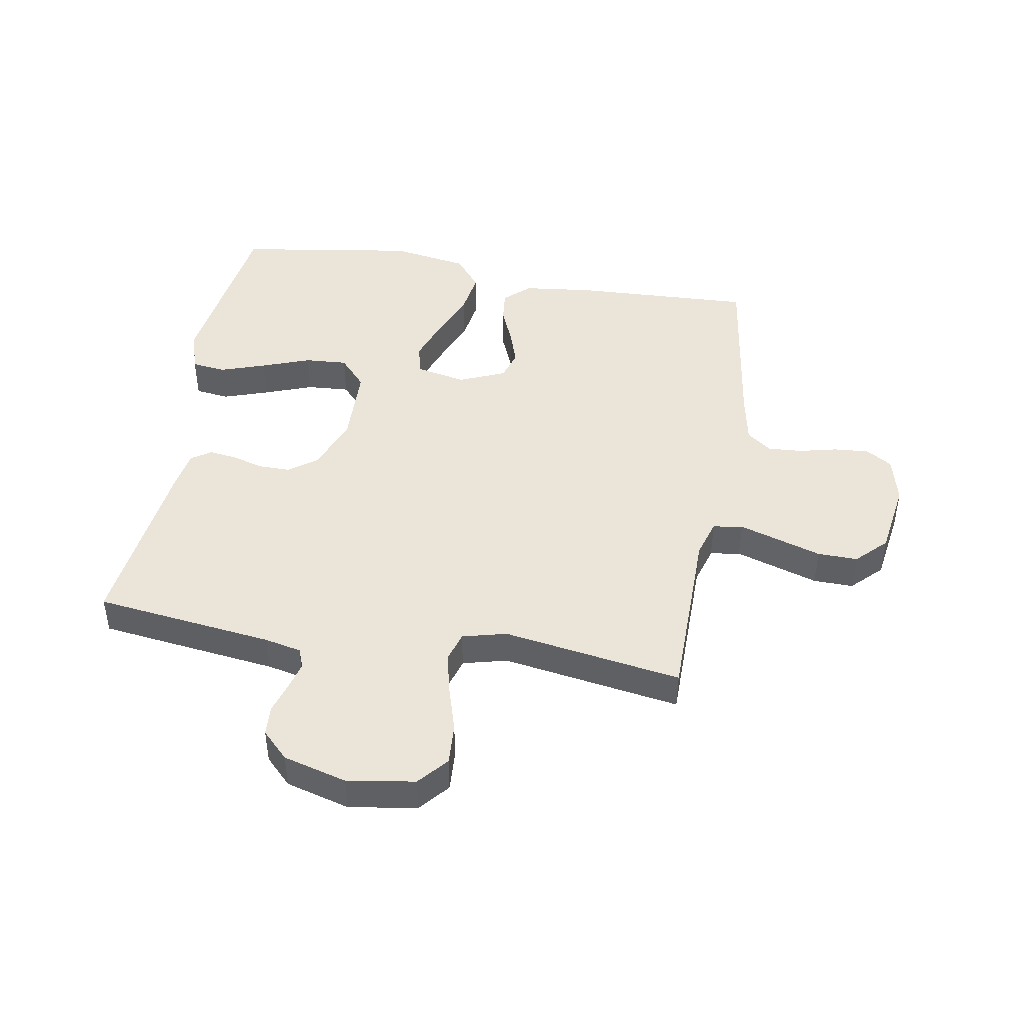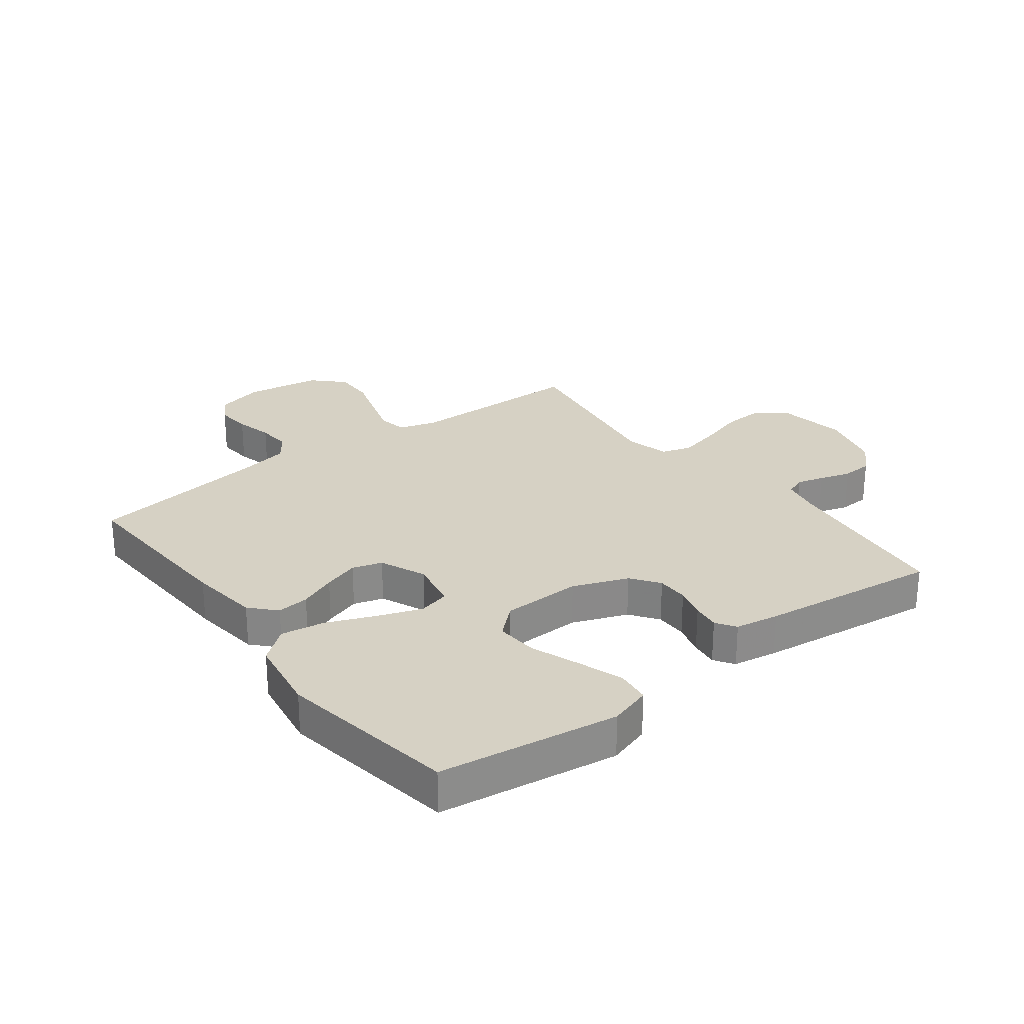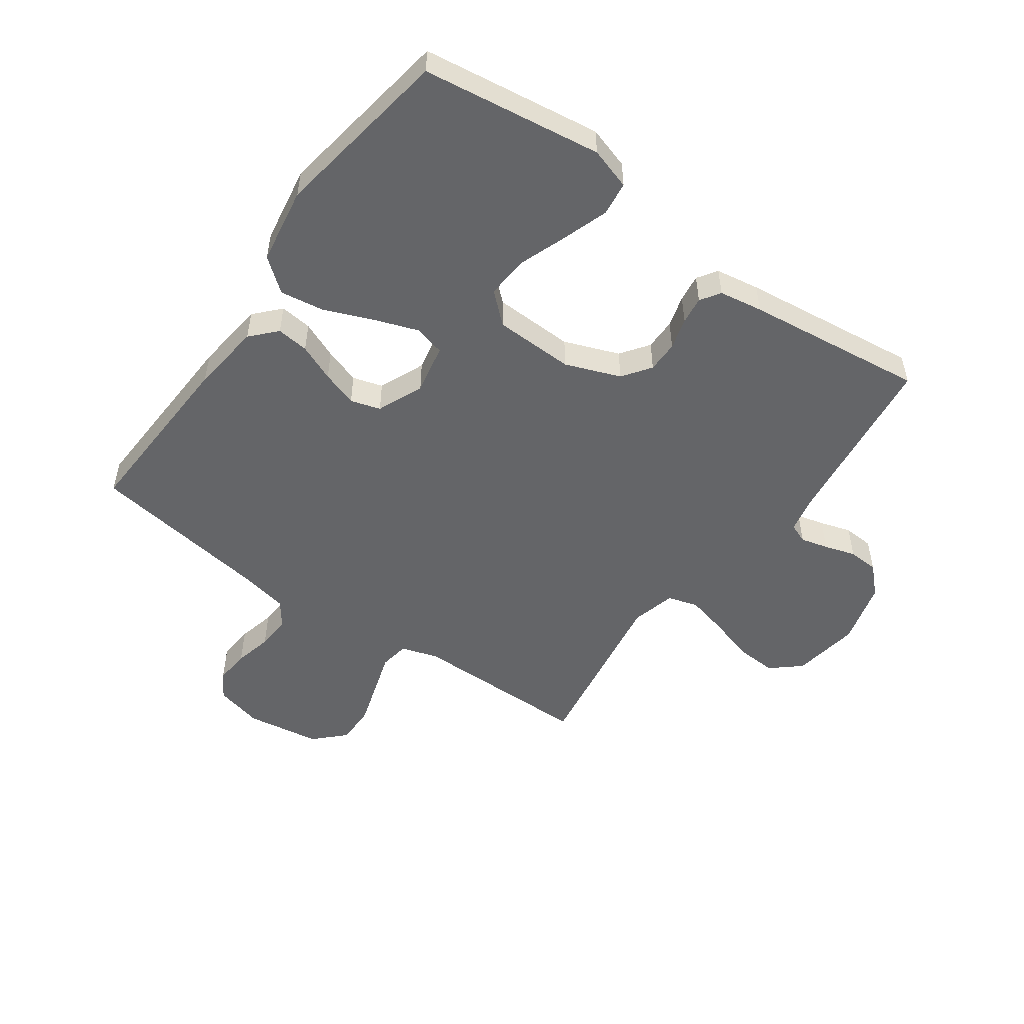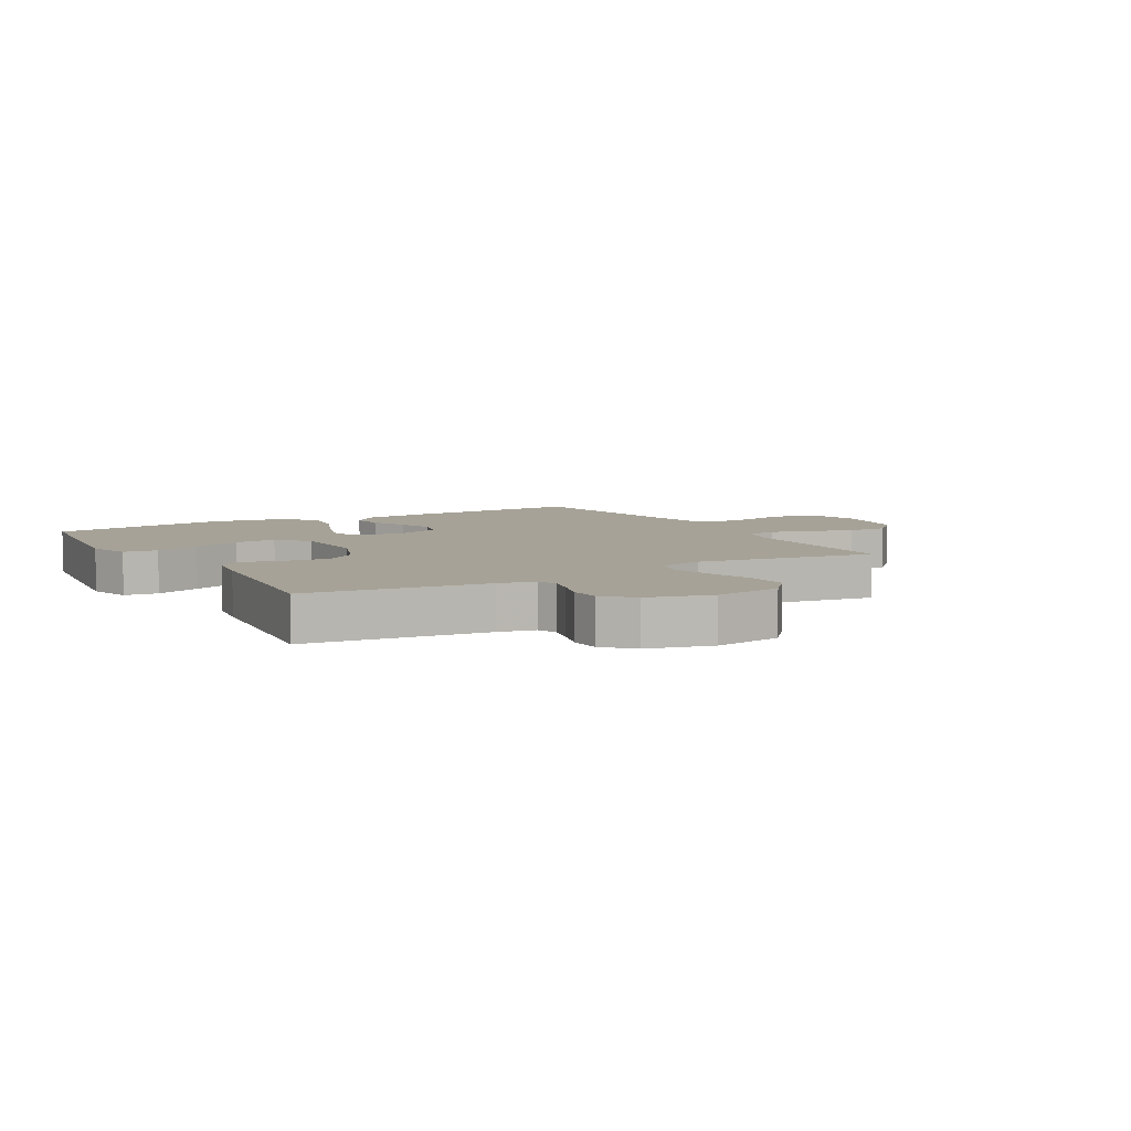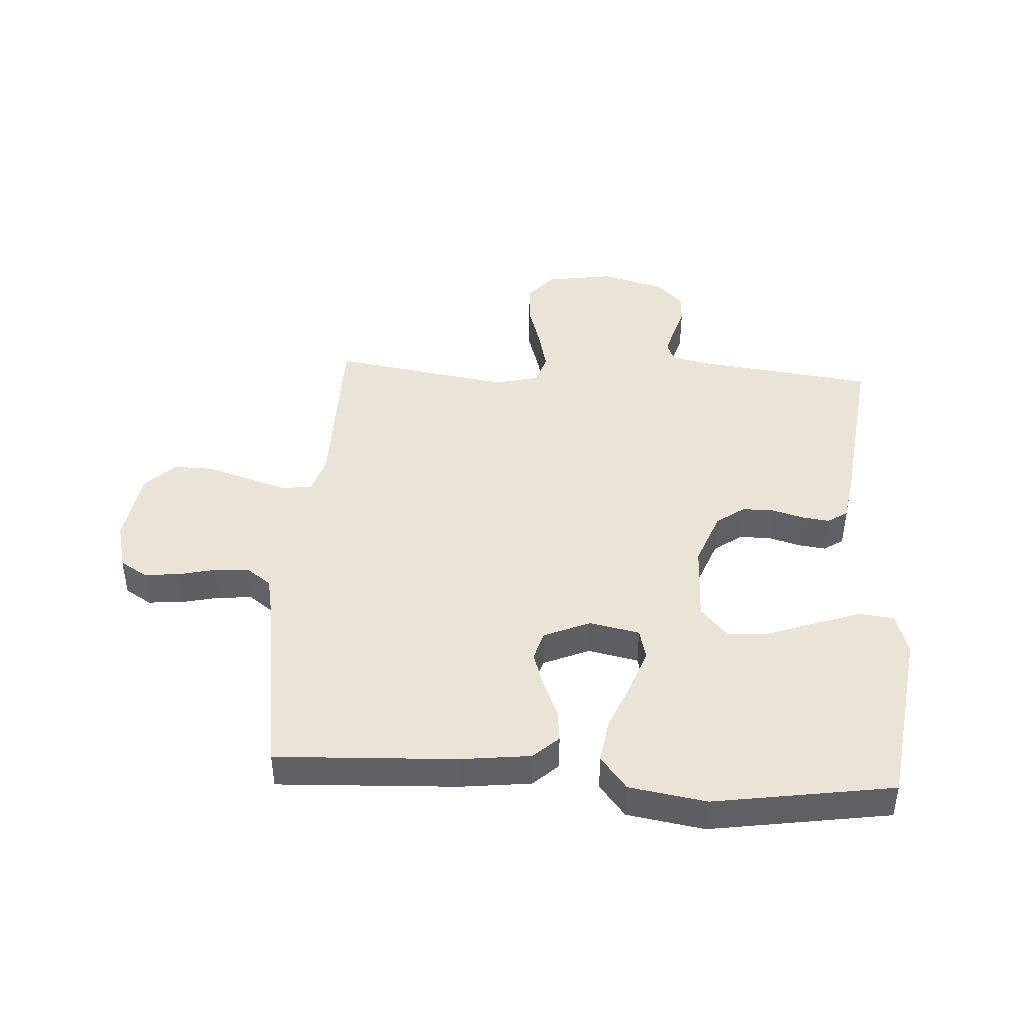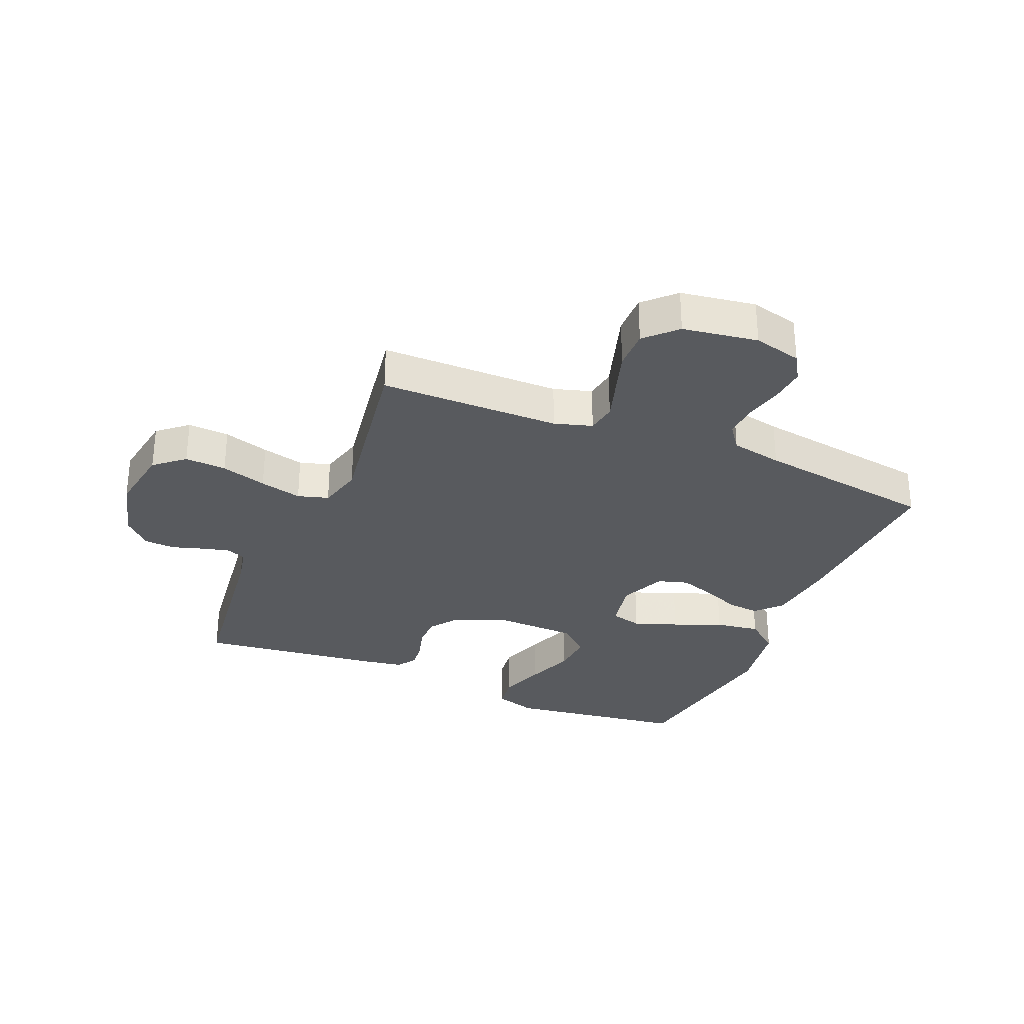
<metadata>
{"format":"obj","ext":"obj","renderer":"f3d","projection":"perspective","resolution":1024,"background":"white","views":[{"elev":45.2,"azim":9.9,"up":"+Y"},{"elev":26.6,"azim":-127.2,"up":"+Y"},{"elev":-51.6,"azim":-125.5,"up":"+Y"},{"elev":6.5,"azim":-30.2,"up":"+Y"},{"elev":43.6,"azim":-176.4,"up":"+Y"},{"elev":-30.6,"azim":67.2,"up":"+Y"}]}
</metadata>
<code>
v 0.5 0.07 0.5
v 0.502 0.07 0.2
v 0.521 0.07 0.137
v 0.571 0.07 0.129
v 0.638 0.07 0.15
v 0.711 0.07 0.173
v 0.778 0.07 0.174
v 0.827 0.07 0.125
v 0.846 0.07 0
v 0.826 0.07 -0.08
v 0.782 0.07 -0.107
v 0.723 0.07 -0.102
v 0.66 0.07 -0.087
v 0.603 0.07 -0.083
v 0.561 0.07 -0.114
v 0.544 0.07 -0.2
v 0.5 0.07 -0.5
v 0.2 0.07 -0.486
v 0.082 0.07 -0.472
v 0.04 0.07 -0.433
v 0.046 0.07 -0.379
v 0.072 0.07 -0.317
v 0.092 0.07 -0.257
v 0.077 0.07 -0.207
v 0 0.07 -0.174
v -0.084 0.07 -0.191
v -0.097 0.07 -0.243
v -0.071 0.07 -0.316
v -0.038 0.07 -0.397
v -0.027 0.07 -0.471
v -0.071 0.07 -0.526
v -0.2 0.07 -0.547
v -0.5 0.07 -0.5
v -0.541 0.07 -0.2
v -0.519 0.07 -0.13
v -0.462 0.07 -0.123
v -0.386 0.07 -0.149
v -0.305 0.07 -0.179
v -0.234 0.07 -0.184
v -0.189 0.07 -0.134
v -0.185 0.07 0
v -0.22 0.07 0.092
v -0.267 0.07 0.126
v -0.32 0.07 0.126
v -0.373 0.07 0.111
v -0.419 0.07 0.105
v -0.452 0.07 0.127
v -0.464 0.07 0.2
v -0.5 0.07 0.5
v -0.2 0.07 0.537
v -0.139 0.07 0.55
v -0.126 0.07 0.583
v -0.138 0.07 0.629
v -0.154 0.07 0.681
v -0.151 0.07 0.732
v -0.107 0.07 0.776
v 0 0.07 0.805
v 0.113 0.07 0.787
v 0.155 0.07 0.738
v 0.151 0.07 0.669
v 0.128 0.07 0.593
v 0.111 0.07 0.523
v 0.126 0.07 0.472
v 0.2 0.07 0.453
v 0.5 0 0.5
v 0.502 0 0.2
v 0.521 0 0.137
v 0.571 0 0.129
v 0.638 0 0.15
v 0.711 0 0.173
v 0.778 0 0.174
v 0.827 0 0.125
v 0.846 0 0
v 0.826 0 -0.08
v 0.782 0 -0.107
v 0.723 0 -0.102
v 0.66 0 -0.087
v 0.603 0 -0.083
v 0.561 0 -0.114
v 0.544 0 -0.2
v 0.5 0 -0.5
v 0.2 0 -0.486
v 0.082 0 -0.472
v 0.04 0 -0.433
v 0.046 0 -0.379
v 0.072 0 -0.317
v 0.092 0 -0.257
v 0.077 0 -0.207
v 0 0 -0.174
v -0.084 0 -0.191
v -0.097 0 -0.243
v -0.071 0 -0.316
v -0.038 0 -0.397
v -0.027 0 -0.471
v -0.071 0 -0.526
v -0.2 0 -0.547
v -0.5 0 -0.5
v -0.541 0 -0.2
v -0.519 0 -0.13
v -0.462 0 -0.123
v -0.386 0 -0.149
v -0.305 0 -0.179
v -0.234 0 -0.184
v -0.189 0 -0.134
v -0.185 0 0
v -0.22 0 0.092
v -0.267 0 0.126
v -0.32 0 0.126
v -0.373 0 0.111
v -0.419 0 0.105
v -0.452 0 0.127
v -0.464 0 0.2
v -0.5 0 0.5
v -0.2 0 0.537
v -0.139 0 0.55
v -0.126 0 0.583
v -0.138 0 0.629
v -0.154 0 0.681
v -0.151 0 0.732
v -0.107 0 0.776
v 0 0 0.805
v 0.113 0 0.787
v 0.155 0 0.738
v 0.151 0 0.669
v 0.128 0 0.593
v 0.111 0 0.523
v 0.126 0 0.472
v 0.2 0 0.453
f 58 59 60 61
f 58 61 62
f 57 58 62
f 56 57 62 63
f 53 54 55 56
f 52 53 56 63
f 47 48 49 50
f 47 50 51
f 44 45 46 47
f 43 44 47 51
f 42 43 51 52
f 35 36 37 38
f 33 34 35 38
f 33 38 39
f 32 33 39 40
f 28 29 30 31
f 27 28 31 32
f 26 27 32 40
f 19 20 21 22
f 19 22 23
f 16 17 18 19
f 15 16 19 23
f 14 15 23 24
f 10 11 12 13
f 10 13 14
f 9 10 14
f 5 6 7 8
f 4 5 8 9
f 3 4 9 14
f 64 1 2
f 63 64 2 3
f 41 42 52 63
f 25 26 40 41
f 24 25 41 63
f 3 14 24 63
f 125 124 123 122
f 126 125 122
f 126 122 121
f 127 126 121 120
f 120 119 118 117
f 127 120 117 116
f 114 113 112 111
f 115 114 111
f 111 110 109 108
f 115 111 108 107
f 116 115 107 106
f 102 101 100 99
f 102 99 98 97
f 103 102 97
f 104 103 97 96
f 95 94 93 92
f 96 95 92 91
f 104 96 91 90
f 86 85 84 83
f 87 86 83
f 83 82 81 80
f 87 83 80 79
f 88 87 79 78
f 77 76 75 74
f 78 77 74
f 78 74 73
f 72 71 70 69
f 73 72 69 68
f 78 73 68 67
f 66 65 128
f 67 66 128 127
f 127 116 106 105
f 105 104 90 89
f 127 105 89 88
f 127 88 78 67
f 1 65 66 2
f 2 66 67 3
f 3 67 68 4
f 4 68 69 5
f 5 69 70 6
f 6 70 71 7
f 7 71 72 8
f 8 72 73 9
f 9 73 74 10
f 10 74 75 11
f 11 75 76 12
f 12 76 77 13
f 13 77 78 14
f 14 78 79 15
f 15 79 80 16
f 16 80 81 17
f 17 81 82 18
f 18 82 83 19
f 19 83 84 20
f 20 84 85 21
f 21 85 86 22
f 22 86 87 23
f 23 87 88 24
f 24 88 89 25
f 25 89 90 26
f 26 90 91 27
f 27 91 92 28
f 28 92 93 29
f 29 93 94 30
f 30 94 95 31
f 31 95 96 32
f 32 96 97 33
f 33 97 98 34
f 34 98 99 35
f 35 99 100 36
f 36 100 101 37
f 37 101 102 38
f 38 102 103 39
f 39 103 104 40
f 40 104 105 41
f 41 105 106 42
f 42 106 107 43
f 43 107 108 44
f 44 108 109 45
f 45 109 110 46
f 46 110 111 47
f 47 111 112 48
f 48 112 113 49
f 49 113 114 50
f 50 114 115 51
f 51 115 116 52
f 52 116 117 53
f 53 117 118 54
f 54 118 119 55
f 55 119 120 56
f 56 120 121 57
f 57 121 122 58
f 58 122 123 59
f 59 123 124 60
f 60 124 125 61
f 61 125 126 62
f 62 126 127 63
f 63 127 128 64
f 64 128 65 1

</code>
